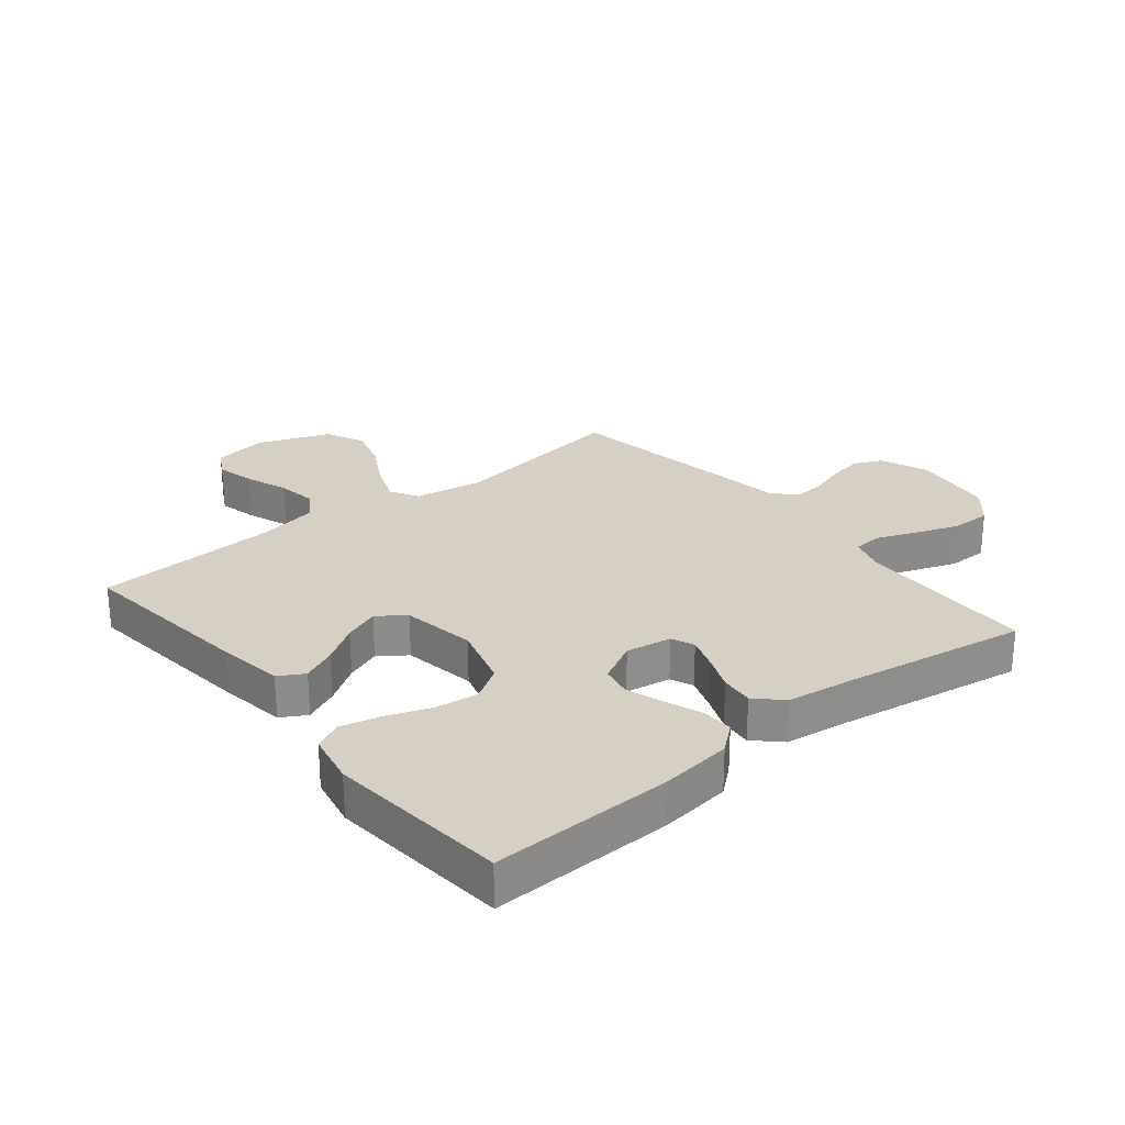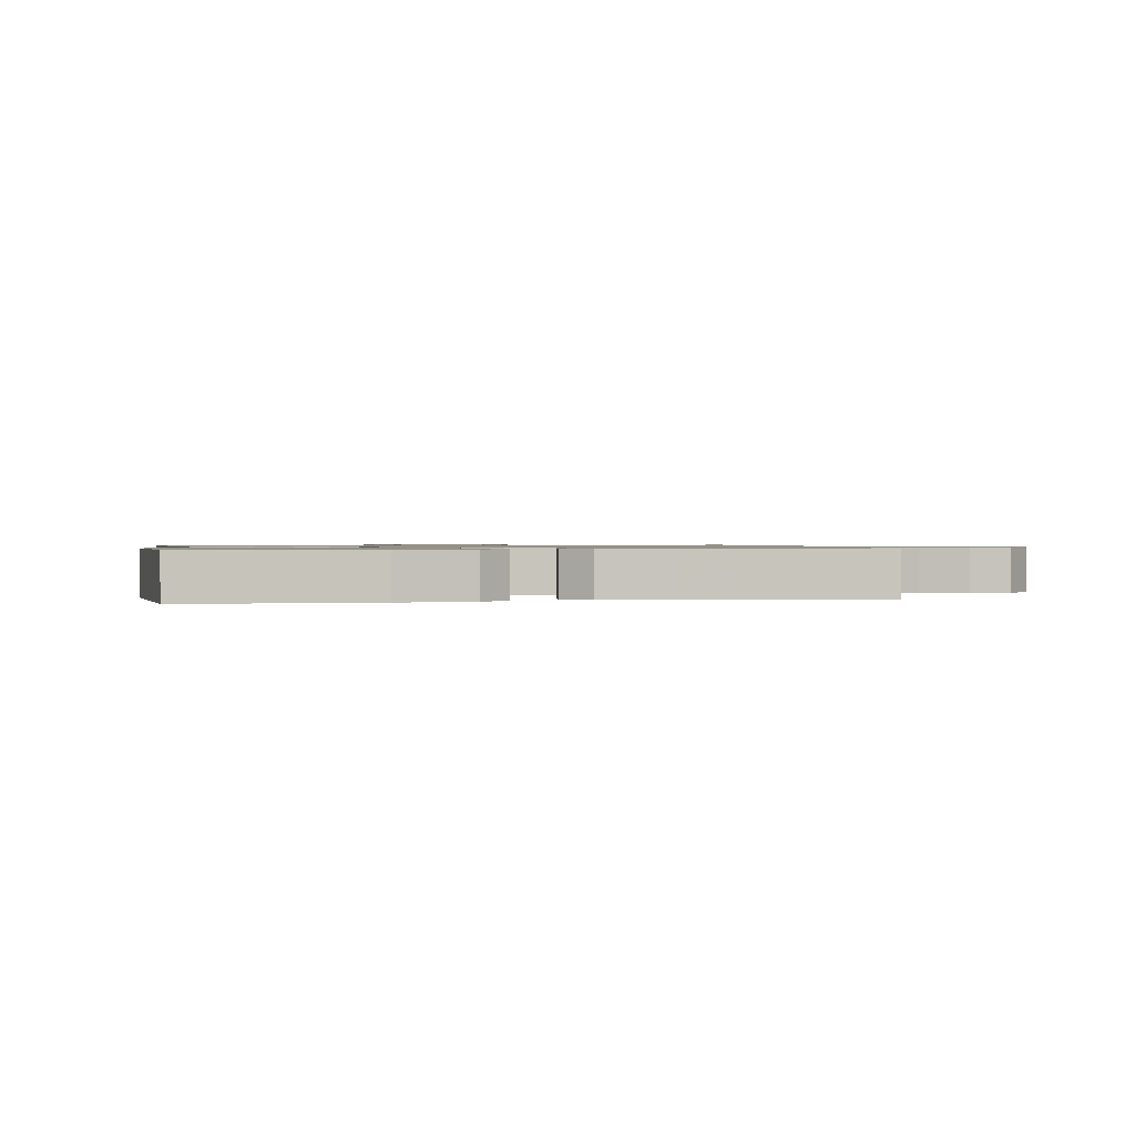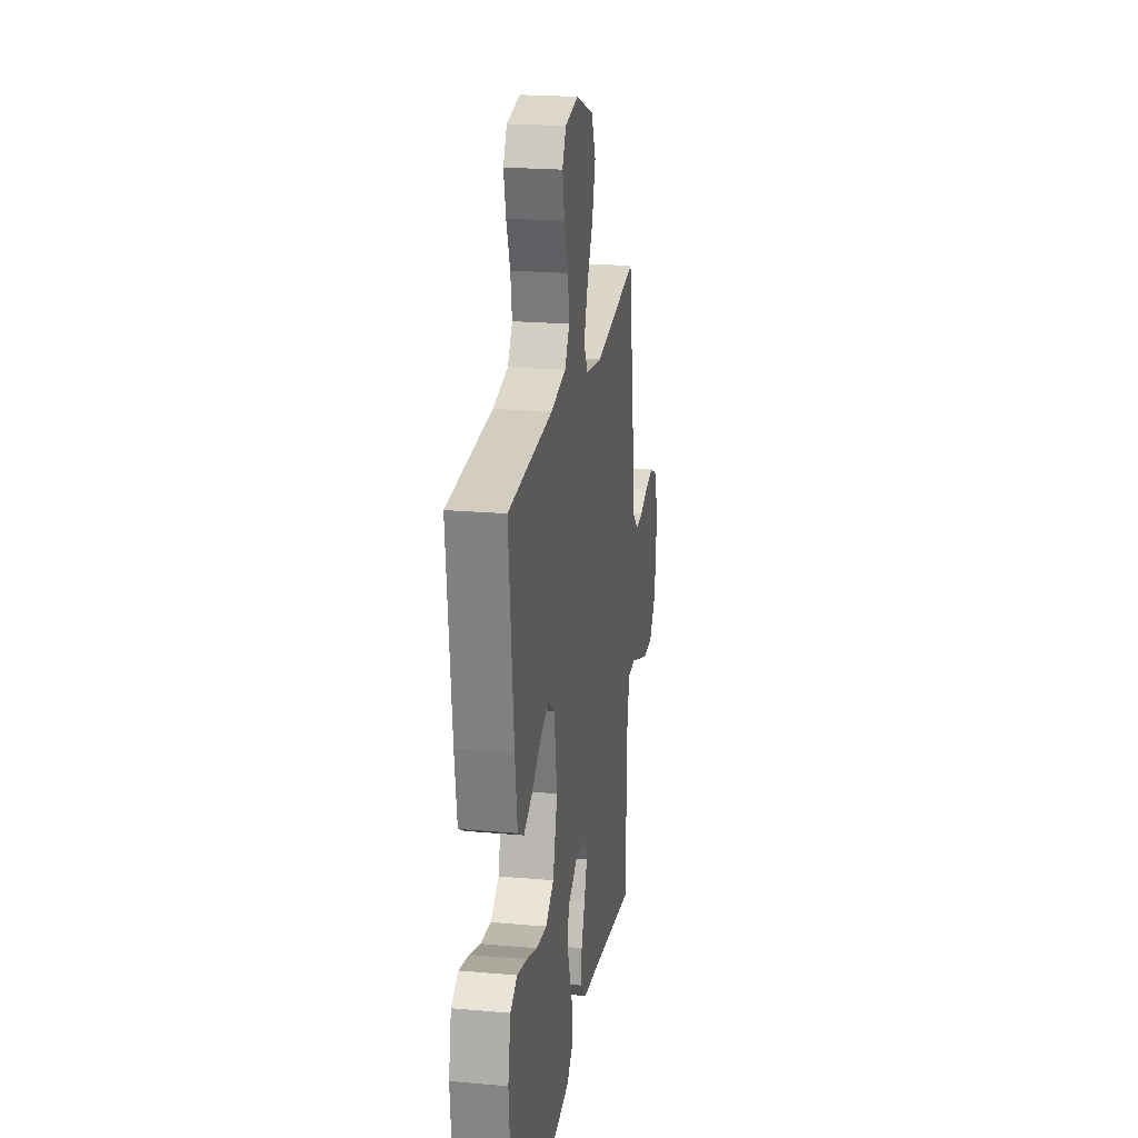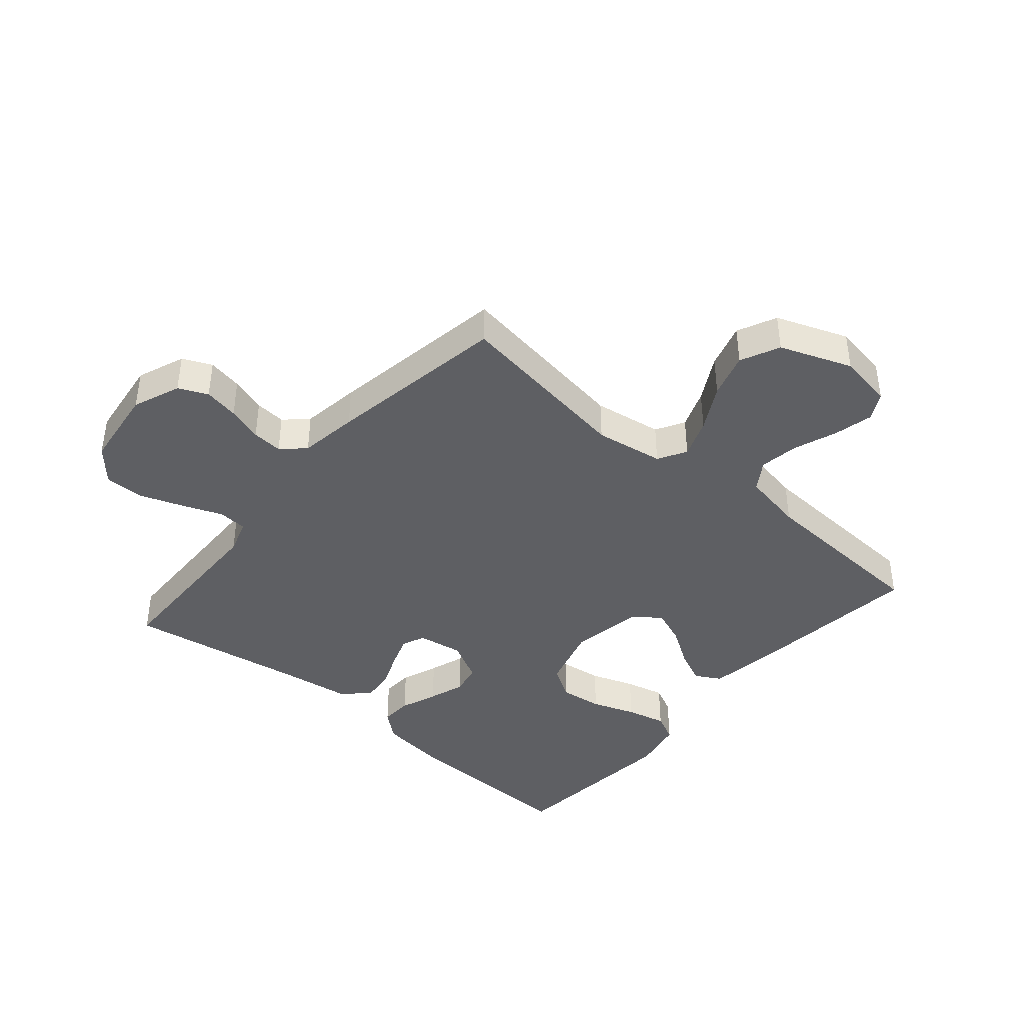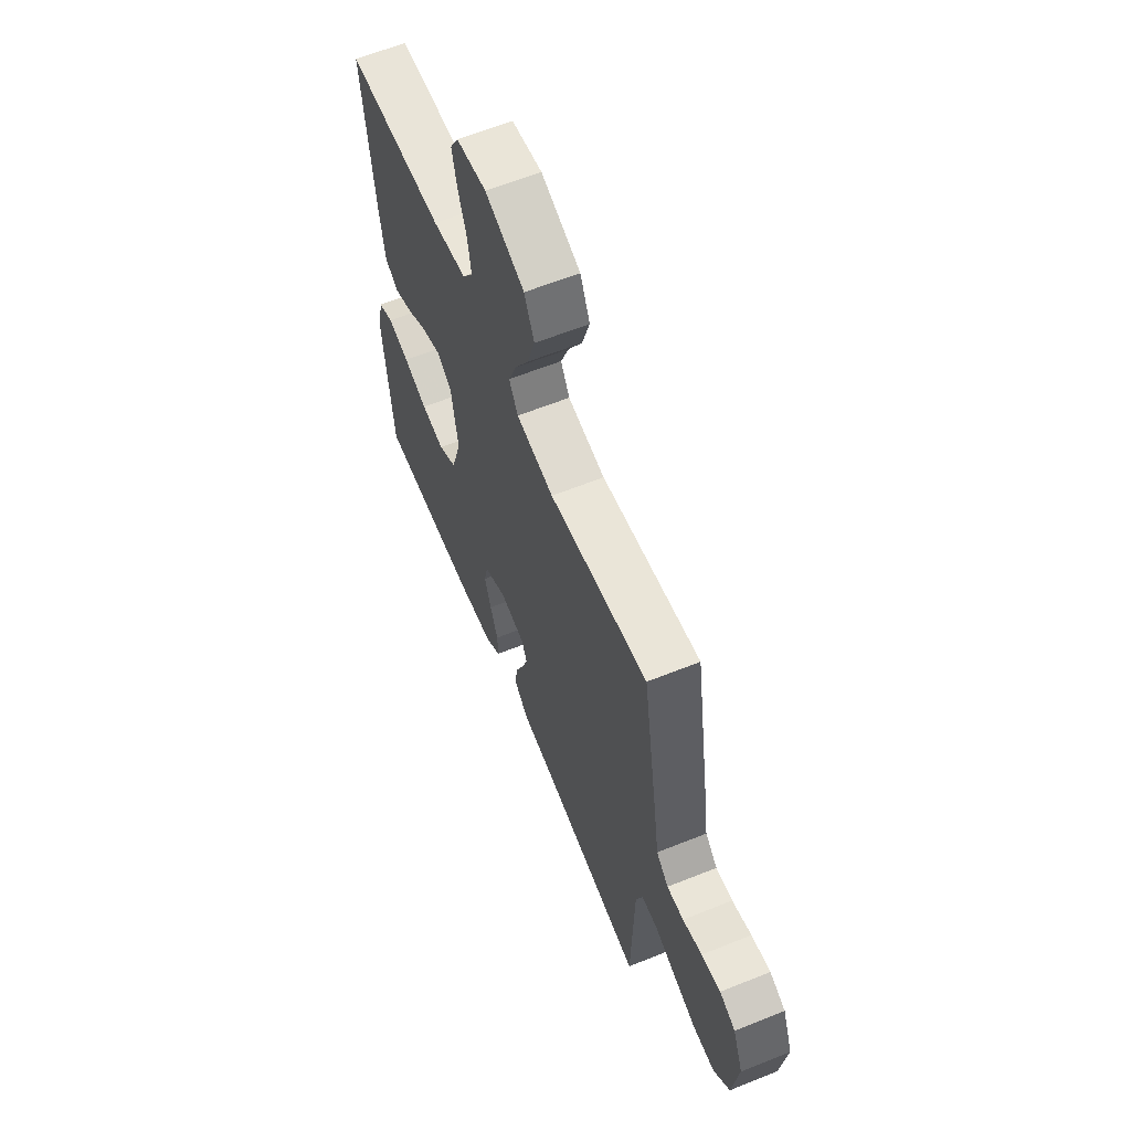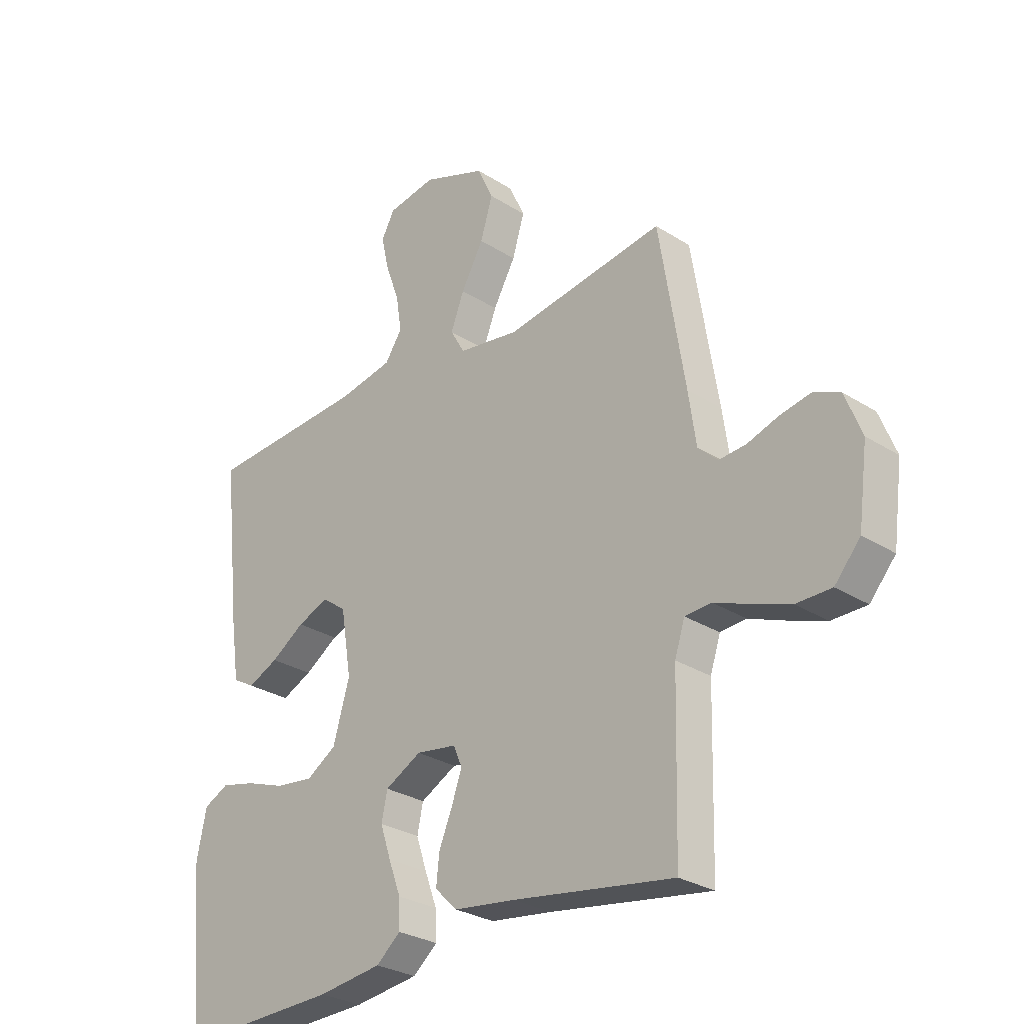
<metadata>
{"format":"obj","ext":"obj","renderer":"f3d","projection":"perspective","resolution":1024,"background":"white","views":[{"elev":26.1,"azim":140.9,"up":"+Y"},{"elev":0.9,"azim":169.5,"up":"+Y"},{"elev":21.8,"azim":98.8,"up":"+Z"},{"elev":-41.0,"azim":-40.6,"up":"+Y"},{"elev":62.2,"azim":-112.2,"up":"+Z"},{"elev":-28.5,"azim":-133.7,"up":"+Z"}]}
</metadata>
<code>
v -0.5 0.07 -0.5
v -0.508 0.07 -0.2
v -0.527 0.07 -0.142
v -0.576 0.07 -0.139
v -0.642 0.07 -0.165
v -0.714 0.07 -0.191
v -0.78 0.07 -0.191
v -0.828 0.07 -0.136
v -0.846 0.07 0
v -0.815 0.07 0.079
v -0.767 0.07 0.101
v -0.709 0.07 0.09
v -0.65 0.07 0.071
v -0.599 0.07 0.067
v -0.562 0.07 0.102
v -0.548 0.07 0.2
v -0.5 0.07 0.5
v -0.2 0.07 0.456
v -0.086 0.07 0.474
v -0.059 0.07 0.521
v -0.084 0.07 0.586
v -0.126 0.07 0.661
v -0.149 0.07 0.736
v -0.119 0.07 0.801
v 0 0.07 0.846
v 0.091 0.07 0.831
v 0.116 0.07 0.785
v 0.101 0.07 0.72
v 0.075 0.07 0.649
v 0.065 0.07 0.583
v 0.097 0.07 0.535
v 0.2 0.07 0.516
v 0.5 0.07 0.5
v 0.467 0.07 0.2
v 0.451 0.07 0.09
v 0.409 0.07 0.066
v 0.352 0.07 0.092
v 0.289 0.07 0.133
v 0.23 0.07 0.156
v 0.185 0.07 0.123
v 0.165 0.07 0
v 0.196 0.07 -0.106
v 0.252 0.07 -0.141
v 0.323 0.07 -0.132
v 0.396 0.07 -0.106
v 0.462 0.07 -0.09
v 0.509 0.07 -0.113
v 0.527 0.07 -0.2
v 0.5 0.07 -0.5
v 0.2 0.07 -0.492
v 0.08 0.07 -0.477
v 0.034 0.07 -0.439
v 0.036 0.07 -0.386
v 0.059 0.07 -0.324
v 0.079 0.07 -0.264
v 0.068 0.07 -0.212
v 0 0.07 -0.176
v -0.076 0.07 -0.188
v -0.092 0.07 -0.226
v -0.073 0.07 -0.28
v -0.048 0.07 -0.34
v -0.042 0.07 -0.395
v -0.084 0.07 -0.436
v -0.2 0.07 -0.452
v -0.5 0 -0.5
v -0.508 0 -0.2
v -0.527 0 -0.142
v -0.576 0 -0.139
v -0.642 0 -0.165
v -0.714 0 -0.191
v -0.78 0 -0.191
v -0.828 0 -0.136
v -0.846 0 0
v -0.815 0 0.079
v -0.767 0 0.101
v -0.709 0 0.09
v -0.65 0 0.071
v -0.599 0 0.067
v -0.562 0 0.102
v -0.548 0 0.2
v -0.5 0 0.5
v -0.2 0 0.456
v -0.086 0 0.474
v -0.059 0 0.521
v -0.084 0 0.586
v -0.126 0 0.661
v -0.149 0 0.736
v -0.119 0 0.801
v 0 0 0.846
v 0.091 0 0.831
v 0.116 0 0.785
v 0.101 0 0.72
v 0.075 0 0.649
v 0.065 0 0.583
v 0.097 0 0.535
v 0.2 0 0.516
v 0.5 0 0.5
v 0.467 0 0.2
v 0.451 0 0.09
v 0.409 0 0.066
v 0.352 0 0.092
v 0.289 0 0.133
v 0.23 0 0.156
v 0.185 0 0.123
v 0.165 0 0
v 0.196 0 -0.106
v 0.252 0 -0.141
v 0.323 0 -0.132
v 0.396 0 -0.106
v 0.462 0 -0.09
v 0.509 0 -0.113
v 0.527 0 -0.2
v 0.5 0 -0.5
v 0.2 0 -0.492
v 0.08 0 -0.477
v 0.034 0 -0.439
v 0.036 0 -0.386
v 0.059 0 -0.324
v 0.079 0 -0.264
v 0.068 0 -0.212
v 0 0 -0.176
v -0.076 0 -0.188
v -0.092 0 -0.226
v -0.073 0 -0.28
v -0.048 0 -0.34
v -0.042 0 -0.395
v -0.084 0 -0.436
v -0.2 0 -0.452
f 62 63 64
f 61 62 64
f 60 61 64
f 64 1 2
f 60 64 2
f 59 60 2
f 58 59 2 3
f 57 58 3
f 52 53 54
f 51 52 54
f 50 51 54
f 49 50 54
f 48 49 54
f 47 48 54
f 46 47 54
f 45 46 54
f 44 45 54
f 43 44 54 55
f 42 43 55 56
f 36 37 38
f 35 36 38
f 34 35 38
f 33 34 38
f 32 33 38
f 31 32 38 39
f 30 31 39 40
f 27 28 29
f 26 27 29
f 25 26 29
f 24 25 29
f 23 24 29
f 22 23 29
f 21 22 29
f 20 21 29 30
f 30 40 41
f 20 30 41
f 19 20 41
f 15 16 17 18
f 11 12 13
f 10 11 13
f 9 10 13
f 8 9 13
f 7 8 13
f 6 7 13
f 5 6 13
f 4 5 13
f 3 4 13 14
f 57 3 14 15
f 42 56 57
f 41 42 57
f 19 41 57
f 18 19 57
f 15 18 57
f 128 127 126
f 128 126 125
f 128 125 124
f 66 65 128
f 66 128 124
f 66 124 123
f 67 66 123 122
f 67 122 121
f 118 117 116
f 118 116 115
f 118 115 114
f 118 114 113
f 118 113 112
f 118 112 111
f 118 111 110
f 118 110 109
f 118 109 108
f 119 118 108 107
f 120 119 107 106
f 102 101 100
f 102 100 99
f 102 99 98
f 102 98 97
f 102 97 96
f 103 102 96 95
f 104 103 95 94
f 93 92 91
f 93 91 90
f 93 90 89
f 93 89 88
f 93 88 87
f 93 87 86
f 93 86 85
f 94 93 85 84
f 105 104 94
f 105 94 84
f 105 84 83
f 82 81 80 79
f 77 76 75
f 77 75 74
f 77 74 73
f 77 73 72
f 77 72 71
f 77 71 70
f 77 70 69
f 77 69 68
f 78 77 68 67
f 79 78 67 121
f 121 120 106
f 121 106 105
f 121 105 83
f 121 83 82
f 121 82 79
f 1 65 66 2
f 2 66 67 3
f 3 67 68 4
f 4 68 69 5
f 5 69 70 6
f 6 70 71 7
f 7 71 72 8
f 8 72 73 9
f 9 73 74 10
f 10 74 75 11
f 11 75 76 12
f 12 76 77 13
f 13 77 78 14
f 14 78 79 15
f 15 79 80 16
f 16 80 81 17
f 17 81 82 18
f 18 82 83 19
f 19 83 84 20
f 20 84 85 21
f 21 85 86 22
f 22 86 87 23
f 23 87 88 24
f 24 88 89 25
f 25 89 90 26
f 26 90 91 27
f 27 91 92 28
f 28 92 93 29
f 29 93 94 30
f 30 94 95 31
f 31 95 96 32
f 32 96 97 33
f 33 97 98 34
f 34 98 99 35
f 35 99 100 36
f 36 100 101 37
f 37 101 102 38
f 38 102 103 39
f 39 103 104 40
f 40 104 105 41
f 41 105 106 42
f 42 106 107 43
f 43 107 108 44
f 44 108 109 45
f 45 109 110 46
f 46 110 111 47
f 47 111 112 48
f 48 112 113 49
f 49 113 114 50
f 50 114 115 51
f 51 115 116 52
f 52 116 117 53
f 53 117 118 54
f 54 118 119 55
f 55 119 120 56
f 56 120 121 57
f 57 121 122 58
f 58 122 123 59
f 59 123 124 60
f 60 124 125 61
f 61 125 126 62
f 62 126 127 63
f 63 127 128 64
f 64 128 65 1

</code>
